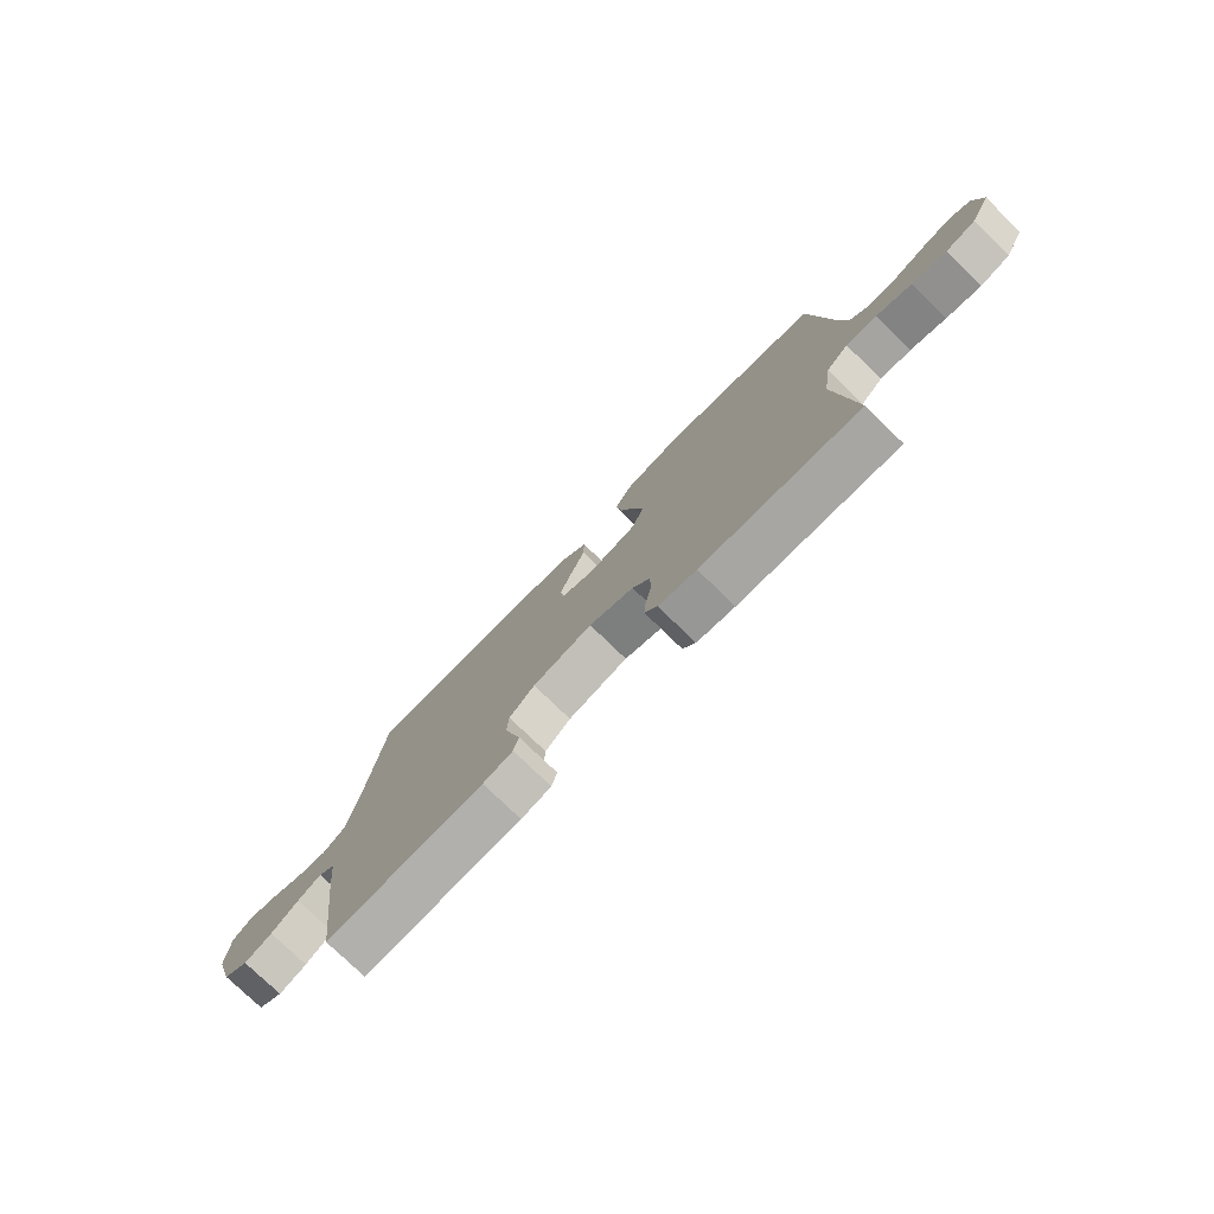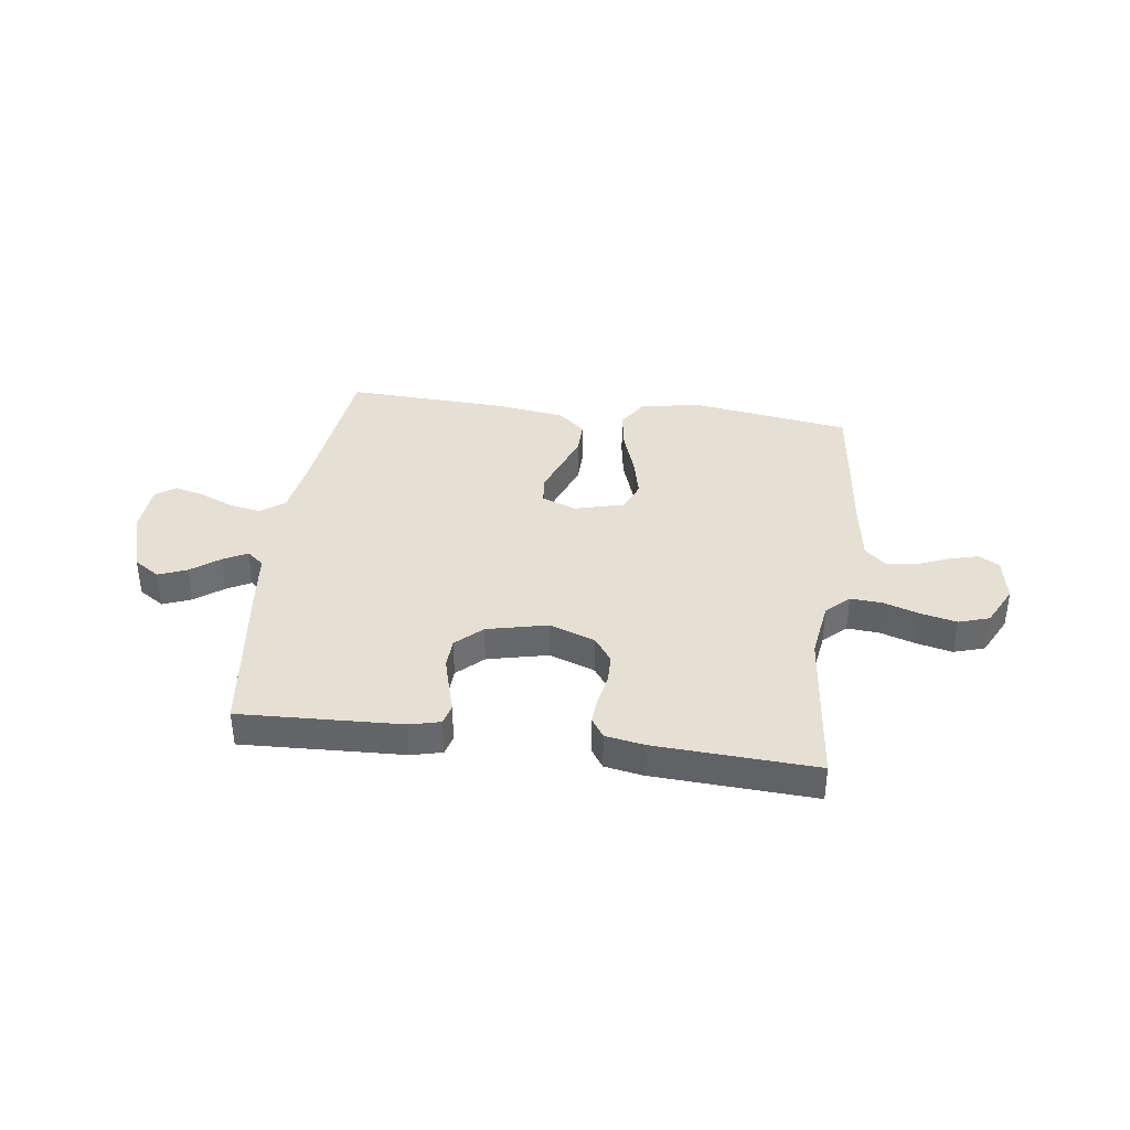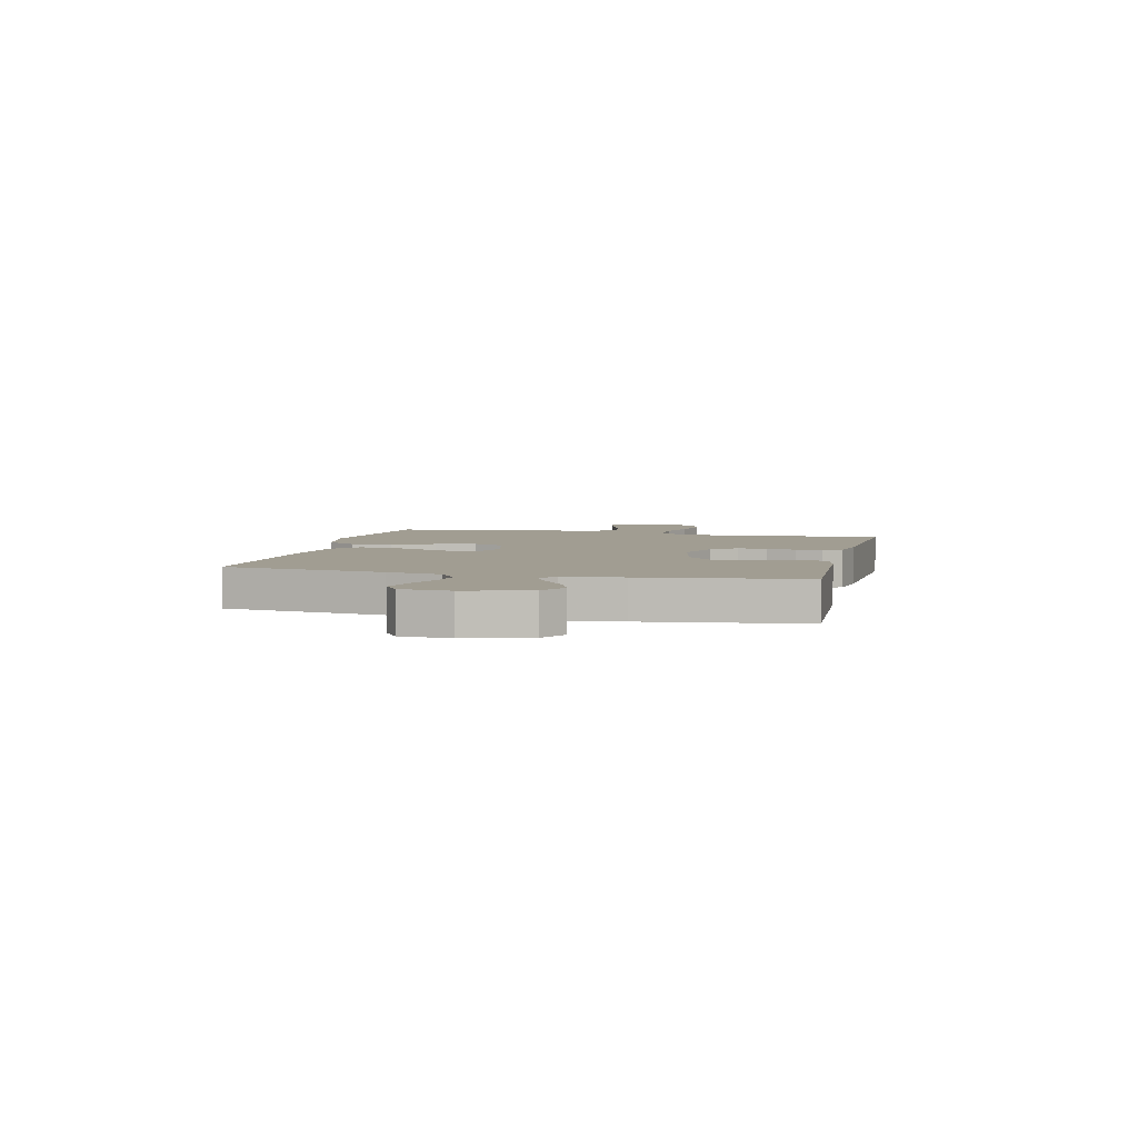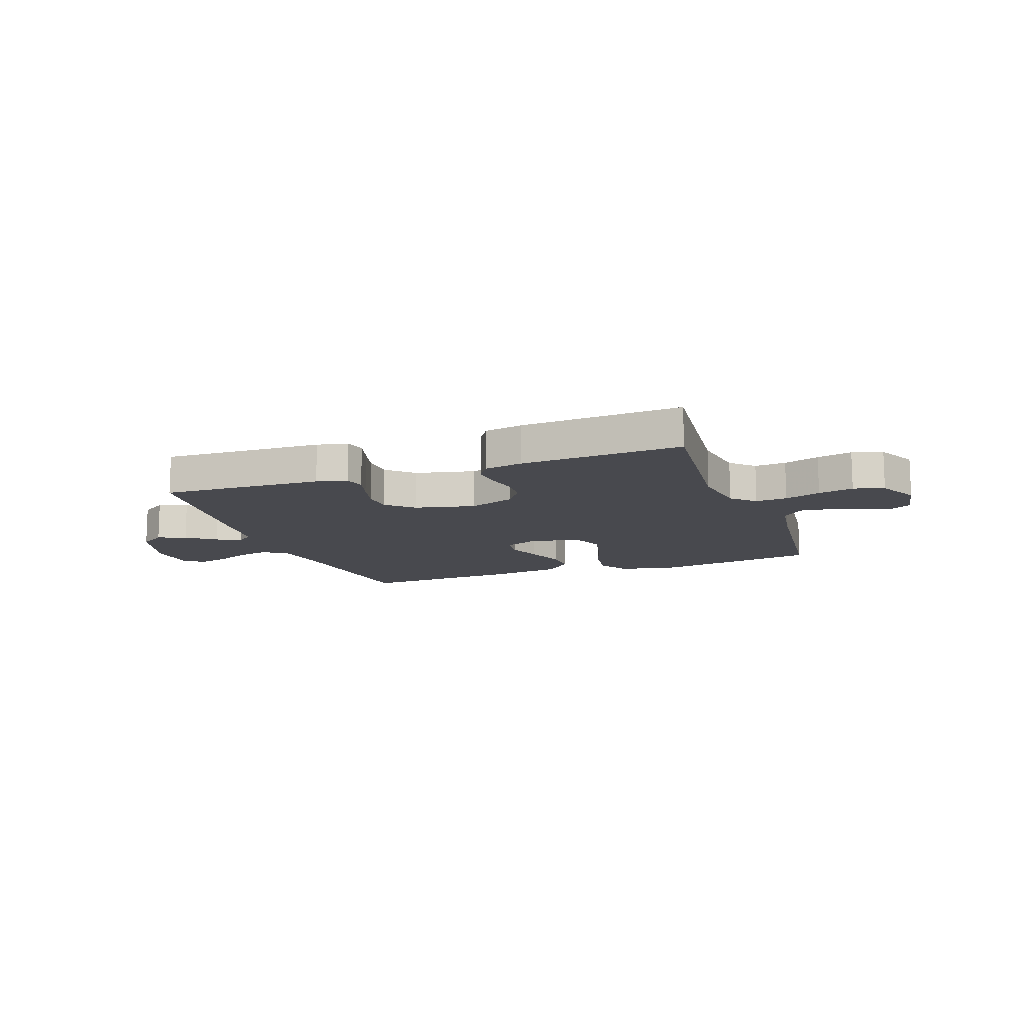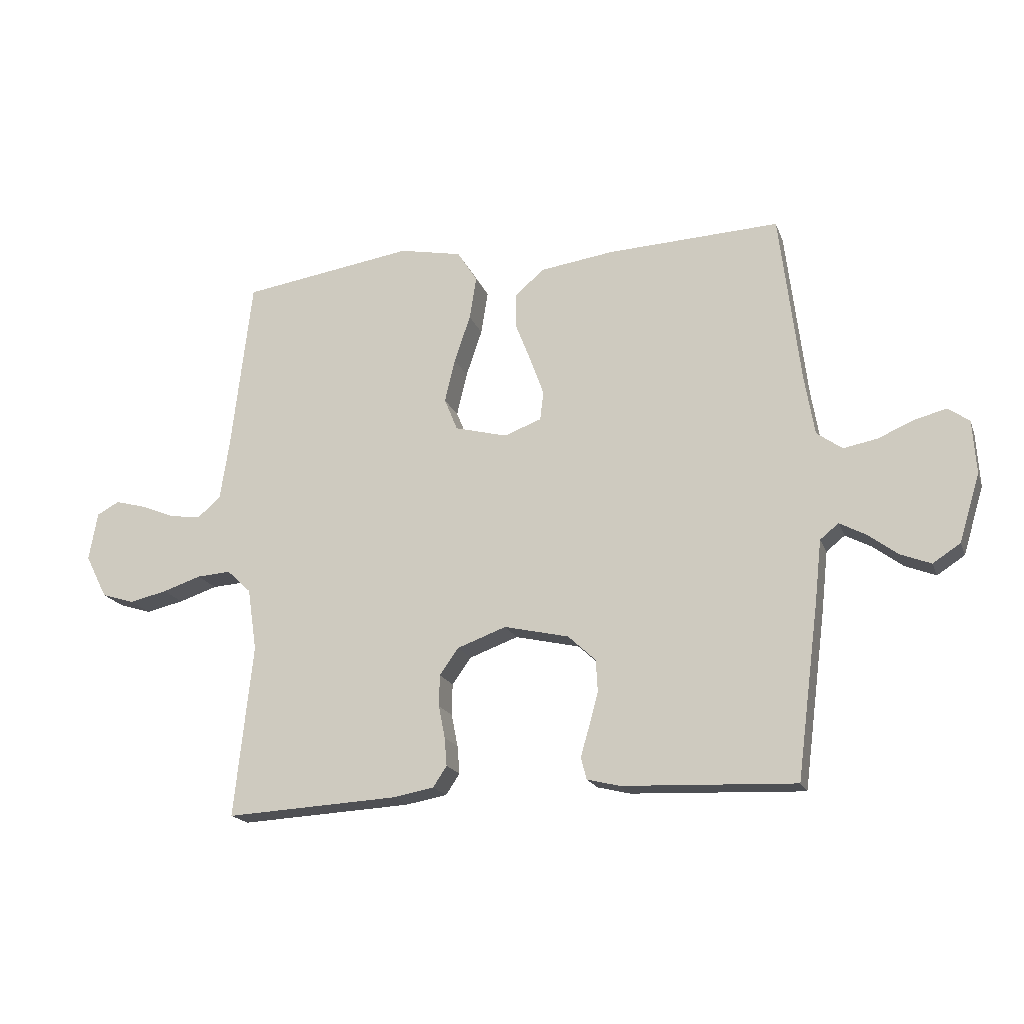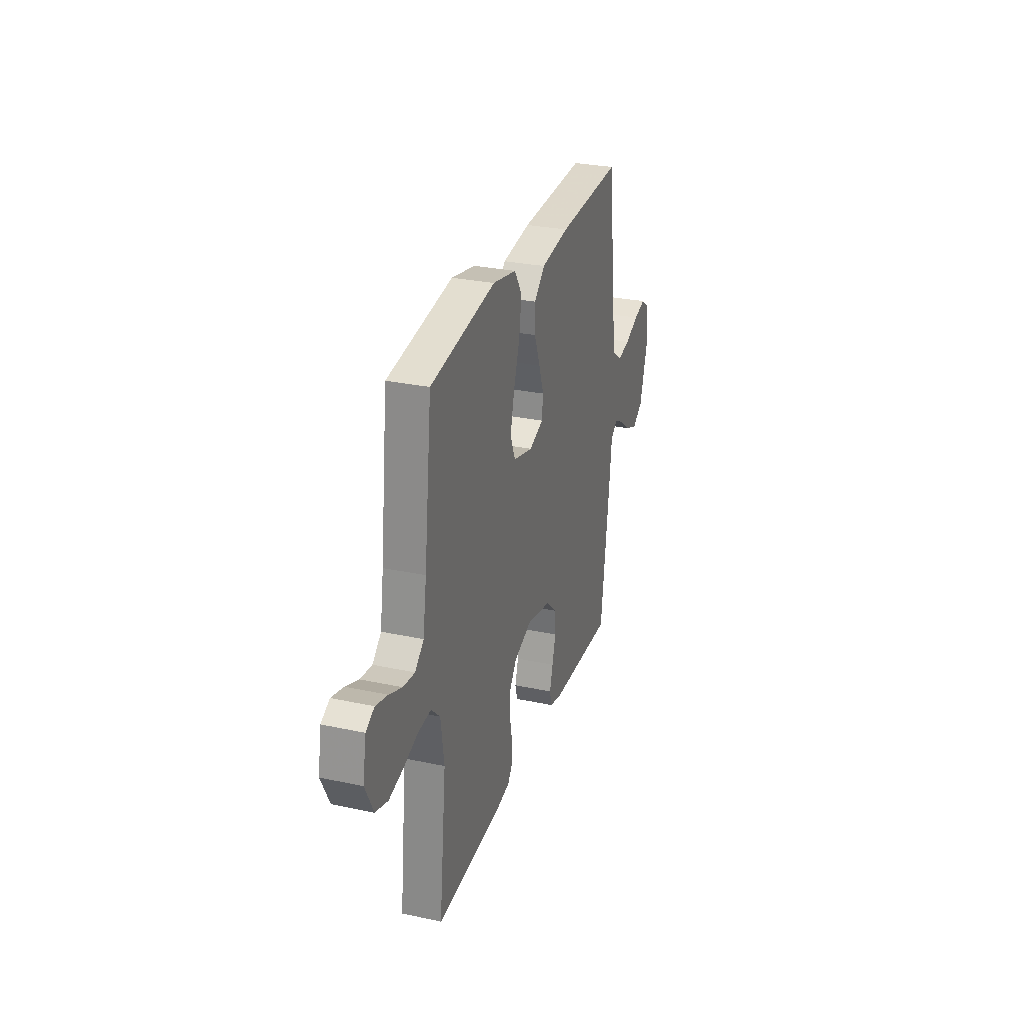
<metadata>
{"format":"obj","ext":"obj","renderer":"f3d","projection":"perspective","resolution":1024,"background":"white","views":[{"elev":-76.7,"azim":-134.2,"up":"+Z"},{"elev":37.9,"azim":-172.4,"up":"+Y"},{"elev":4.8,"azim":103.4,"up":"+Y"},{"elev":-12.7,"azim":-160.0,"up":"+Y"},{"elev":-18.5,"azim":16.9,"up":"+Z"},{"elev":28.8,"azim":-72.2,"up":"+Z"}]}
</metadata>
<code>
v -0.5 0.07 0.5
v -0.2 0.07 0.545
v -0.091 0.07 0.523
v -0.056 0.07 0.468
v -0.068 0.07 0.393
v -0.096 0.07 0.311
v -0.114 0.07 0.235
v -0.091 0.07 0.179
v 0 0.07 0.155
v 0.065 0.07 0.179
v 0.071 0.07 0.229
v 0.048 0.07 0.293
v 0.021 0.07 0.362
v 0.02 0.07 0.424
v 0.07 0.07 0.469
v 0.2 0.07 0.487
v 0.5 0.07 0.5
v 0.536 0.07 0.2
v 0.553 0.07 0.099
v 0.597 0.07 0.067
v 0.656 0.07 0.078
v 0.719 0.07 0.105
v 0.774 0.07 0.119
v 0.811 0.07 0.093
v 0.817 0.07 0
v 0.781 0.07 -0.118
v 0.733 0.07 -0.149
v 0.68 0.07 -0.128
v 0.628 0.07 -0.089
v 0.583 0.07 -0.065
v 0.551 0.07 -0.091
v 0.539 0.07 -0.2
v 0.5 0.07 -0.5
v 0.2 0.07 -0.487
v 0.143 0.07 -0.473
v 0.133 0.07 -0.435
v 0.148 0.07 -0.383
v 0.164 0.07 -0.324
v 0.161 0.07 -0.269
v 0.113 0.07 -0.224
v 0 0.07 -0.198
v -0.085 0.07 -0.229
v -0.118 0.07 -0.275
v -0.119 0.07 -0.33
v -0.108 0.07 -0.386
v -0.104 0.07 -0.435
v -0.128 0.07 -0.471
v -0.2 0.07 -0.484
v -0.5 0.07 -0.5
v -0.468 0.07 -0.2
v -0.484 0.07 -0.092
v -0.526 0.07 -0.052
v -0.585 0.07 -0.056
v -0.652 0.07 -0.078
v -0.718 0.07 -0.093
v -0.775 0.07 -0.075
v -0.813 0.07 0
v -0.798 0.07 0.084
v -0.759 0.07 0.105
v -0.704 0.07 0.09
v -0.645 0.07 0.066
v -0.591 0.07 0.059
v -0.551 0.07 0.095
v -0.535 0.07 0.2
v -0.5 0 0.5
v -0.2 0 0.545
v -0.091 0 0.523
v -0.056 0 0.468
v -0.068 0 0.393
v -0.096 0 0.311
v -0.114 0 0.235
v -0.091 0 0.179
v 0 0 0.155
v 0.065 0 0.179
v 0.071 0 0.229
v 0.048 0 0.293
v 0.021 0 0.362
v 0.02 0 0.424
v 0.07 0 0.469
v 0.2 0 0.487
v 0.5 0 0.5
v 0.536 0 0.2
v 0.553 0 0.099
v 0.597 0 0.067
v 0.656 0 0.078
v 0.719 0 0.105
v 0.774 0 0.119
v 0.811 0 0.093
v 0.817 0 0
v 0.781 0 -0.118
v 0.733 0 -0.149
v 0.68 0 -0.128
v 0.628 0 -0.089
v 0.583 0 -0.065
v 0.551 0 -0.091
v 0.539 0 -0.2
v 0.5 0 -0.5
v 0.2 0 -0.487
v 0.143 0 -0.473
v 0.133 0 -0.435
v 0.148 0 -0.383
v 0.164 0 -0.324
v 0.161 0 -0.269
v 0.113 0 -0.224
v 0 0 -0.198
v -0.085 0 -0.229
v -0.118 0 -0.275
v -0.119 0 -0.33
v -0.108 0 -0.386
v -0.104 0 -0.435
v -0.128 0 -0.471
v -0.2 0 -0.484
v -0.5 0 -0.5
v -0.468 0 -0.2
v -0.484 0 -0.092
v -0.526 0 -0.052
v -0.585 0 -0.056
v -0.652 0 -0.078
v -0.718 0 -0.093
v -0.775 0 -0.075
v -0.813 0 0
v -0.798 0 0.084
v -0.759 0 0.105
v -0.704 0 0.09
v -0.645 0 0.066
v -0.591 0 0.059
v -0.551 0 0.095
v -0.535 0 0.2
f 59 60 61
f 58 59 61
f 57 58 61
f 56 57 61
f 55 56 61
f 54 55 61
f 53 54 61
f 52 53 61 62
f 51 52 62 63
f 48 49 50
f 47 48 50
f 46 47 50
f 45 46 50
f 44 45 50
f 43 44 50 51
f 51 63 64
f 43 51 64
f 42 43 64
f 35 36 37
f 34 35 37
f 33 34 37
f 32 33 37
f 31 32 37
f 30 31 37 38
f 27 28 29
f 26 27 29
f 25 26 29
f 24 25 29
f 23 24 29
f 22 23 29
f 21 22 29
f 20 21 29 30
f 30 38 39
f 20 30 39
f 19 20 39
f 16 17 18
f 15 16 18
f 14 15 18
f 13 14 18
f 12 13 18
f 11 12 18 19
f 4 5 6
f 3 4 6
f 2 3 6
f 1 2 6
f 64 1 6
f 64 6 7
f 64 7 8
f 42 64 8
f 41 42 8
f 40 41 8 9
f 19 39 40
f 11 19 40
f 10 11 40
f 9 10 40
f 125 124 123
f 125 123 122
f 125 122 121
f 125 121 120
f 125 120 119
f 125 119 118
f 125 118 117
f 126 125 117 116
f 127 126 116 115
f 114 113 112
f 114 112 111
f 114 111 110
f 114 110 109
f 114 109 108
f 115 114 108 107
f 128 127 115
f 128 115 107
f 128 107 106
f 101 100 99
f 101 99 98
f 101 98 97
f 101 97 96
f 101 96 95
f 102 101 95 94
f 93 92 91
f 93 91 90
f 93 90 89
f 93 89 88
f 93 88 87
f 93 87 86
f 93 86 85
f 94 93 85 84
f 103 102 94
f 103 94 84
f 103 84 83
f 82 81 80
f 82 80 79
f 82 79 78
f 82 78 77
f 82 77 76
f 83 82 76 75
f 70 69 68
f 70 68 67
f 70 67 66
f 70 66 65
f 70 65 128
f 71 70 128
f 72 71 128
f 72 128 106
f 72 106 105
f 73 72 105 104
f 104 103 83
f 104 83 75
f 104 75 74
f 104 74 73
f 1 65 66 2
f 2 66 67 3
f 3 67 68 4
f 4 68 69 5
f 5 69 70 6
f 6 70 71 7
f 7 71 72 8
f 8 72 73 9
f 9 73 74 10
f 10 74 75 11
f 11 75 76 12
f 12 76 77 13
f 13 77 78 14
f 14 78 79 15
f 15 79 80 16
f 16 80 81 17
f 17 81 82 18
f 18 82 83 19
f 19 83 84 20
f 20 84 85 21
f 21 85 86 22
f 22 86 87 23
f 23 87 88 24
f 24 88 89 25
f 25 89 90 26
f 26 90 91 27
f 27 91 92 28
f 28 92 93 29
f 29 93 94 30
f 30 94 95 31
f 31 95 96 32
f 32 96 97 33
f 33 97 98 34
f 34 98 99 35
f 35 99 100 36
f 36 100 101 37
f 37 101 102 38
f 38 102 103 39
f 39 103 104 40
f 40 104 105 41
f 41 105 106 42
f 42 106 107 43
f 43 107 108 44
f 44 108 109 45
f 45 109 110 46
f 46 110 111 47
f 47 111 112 48
f 48 112 113 49
f 49 113 114 50
f 50 114 115 51
f 51 115 116 52
f 52 116 117 53
f 53 117 118 54
f 54 118 119 55
f 55 119 120 56
f 56 120 121 57
f 57 121 122 58
f 58 122 123 59
f 59 123 124 60
f 60 124 125 61
f 61 125 126 62
f 62 126 127 63
f 63 127 128 64
f 64 128 65 1

</code>
